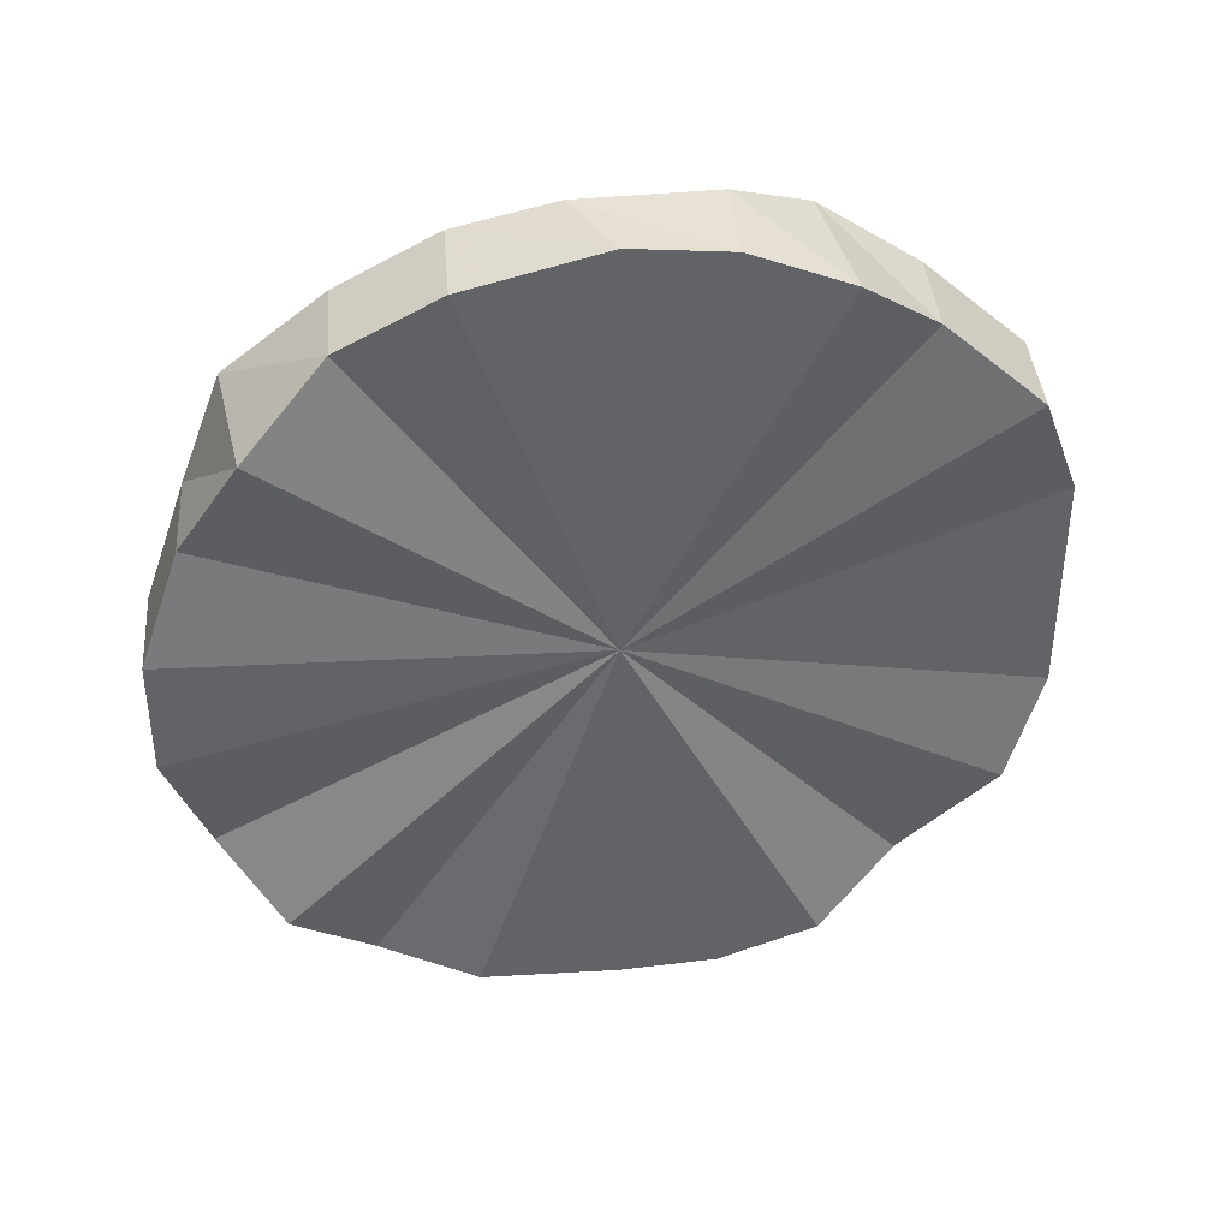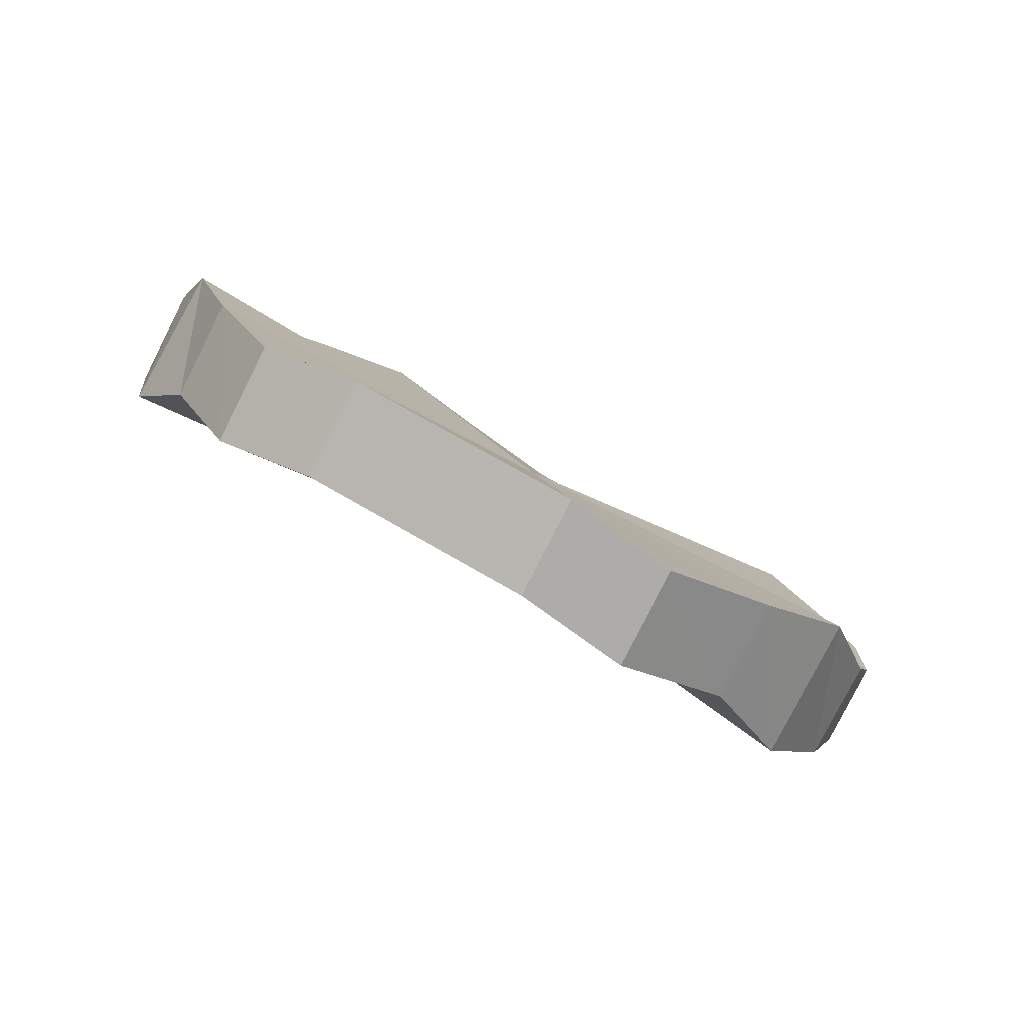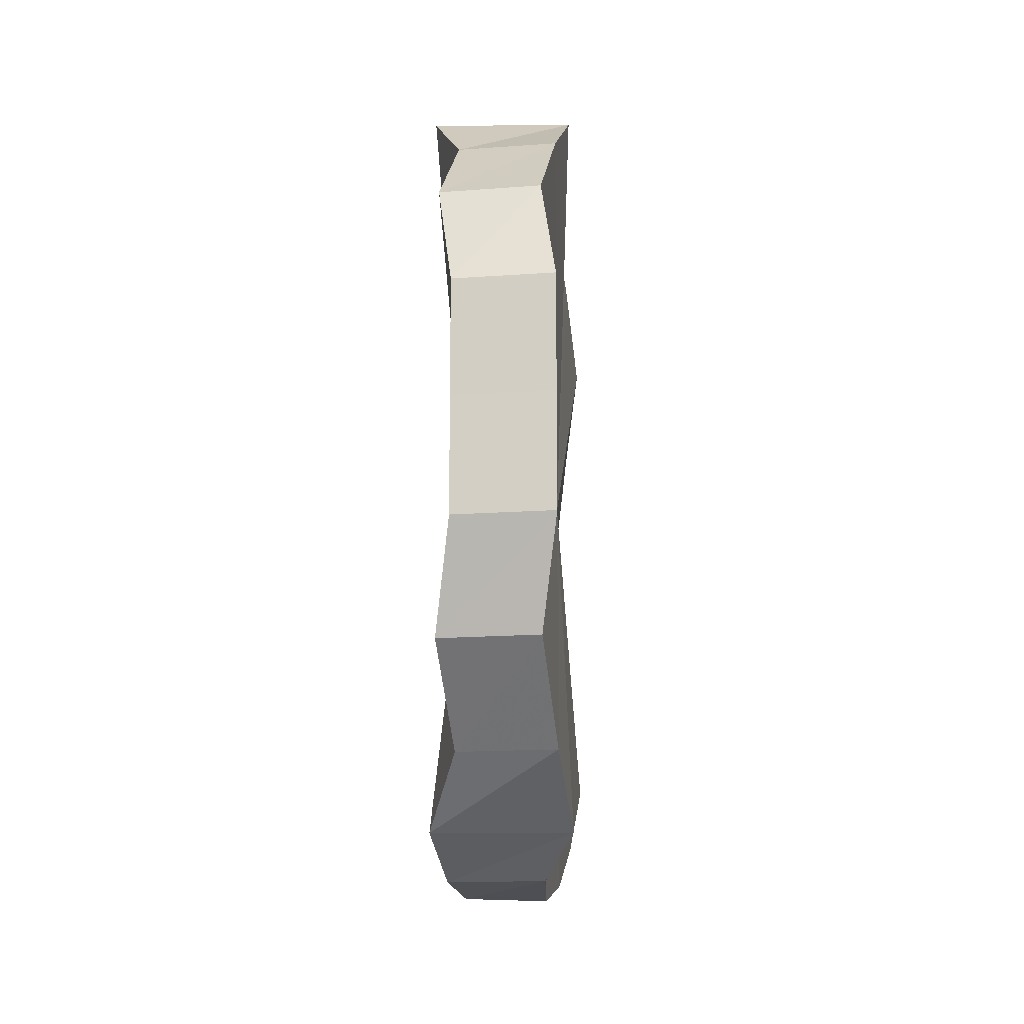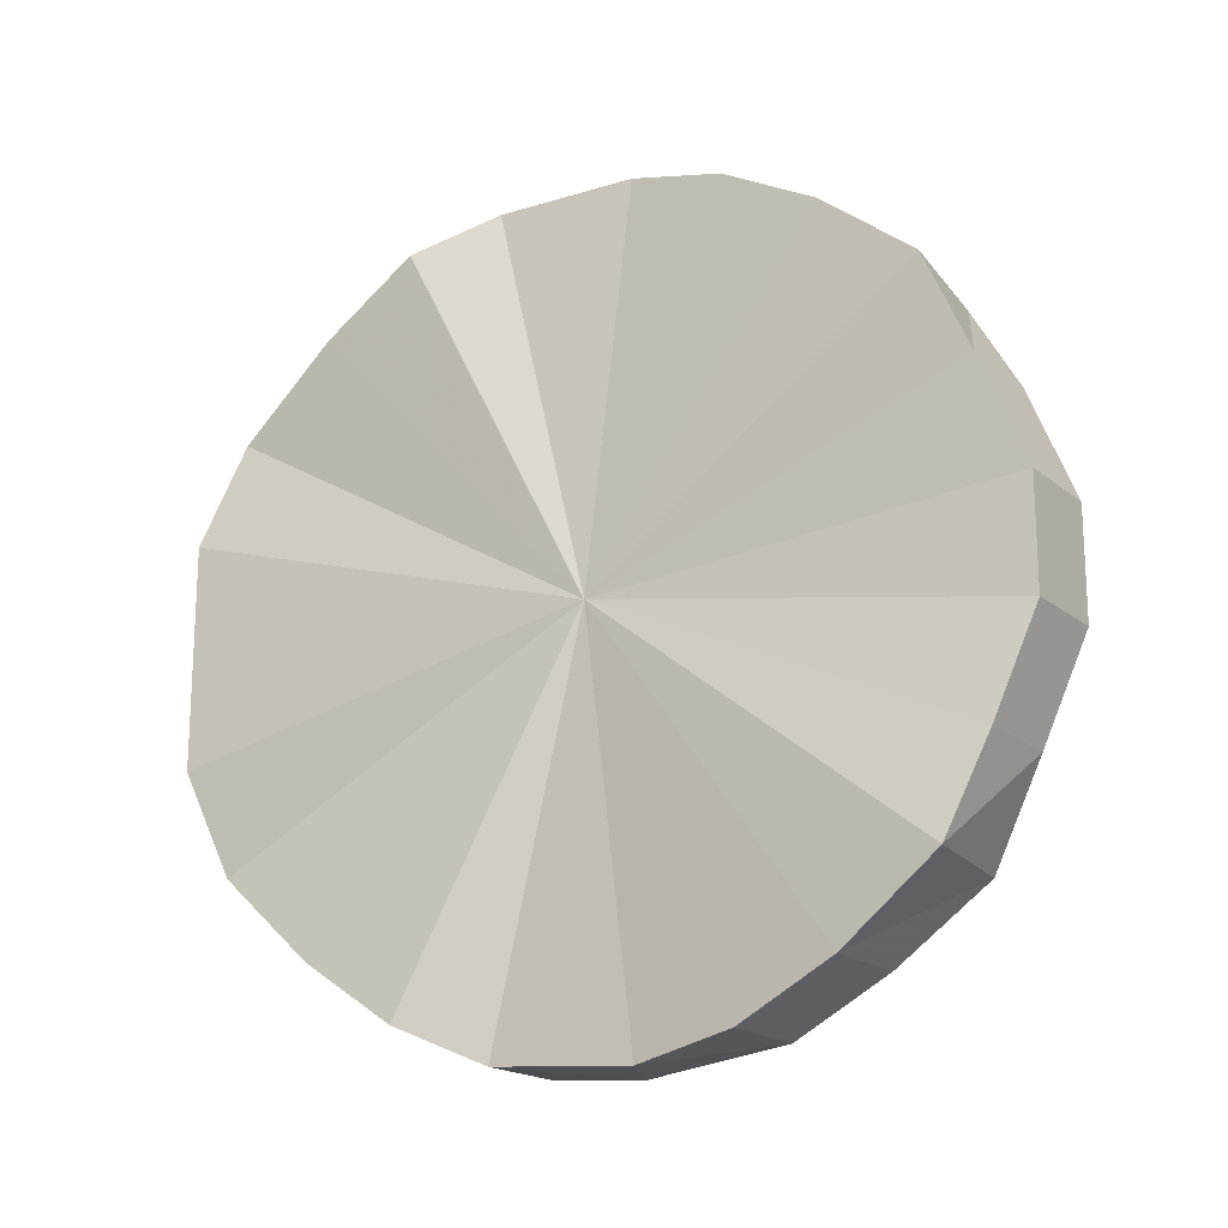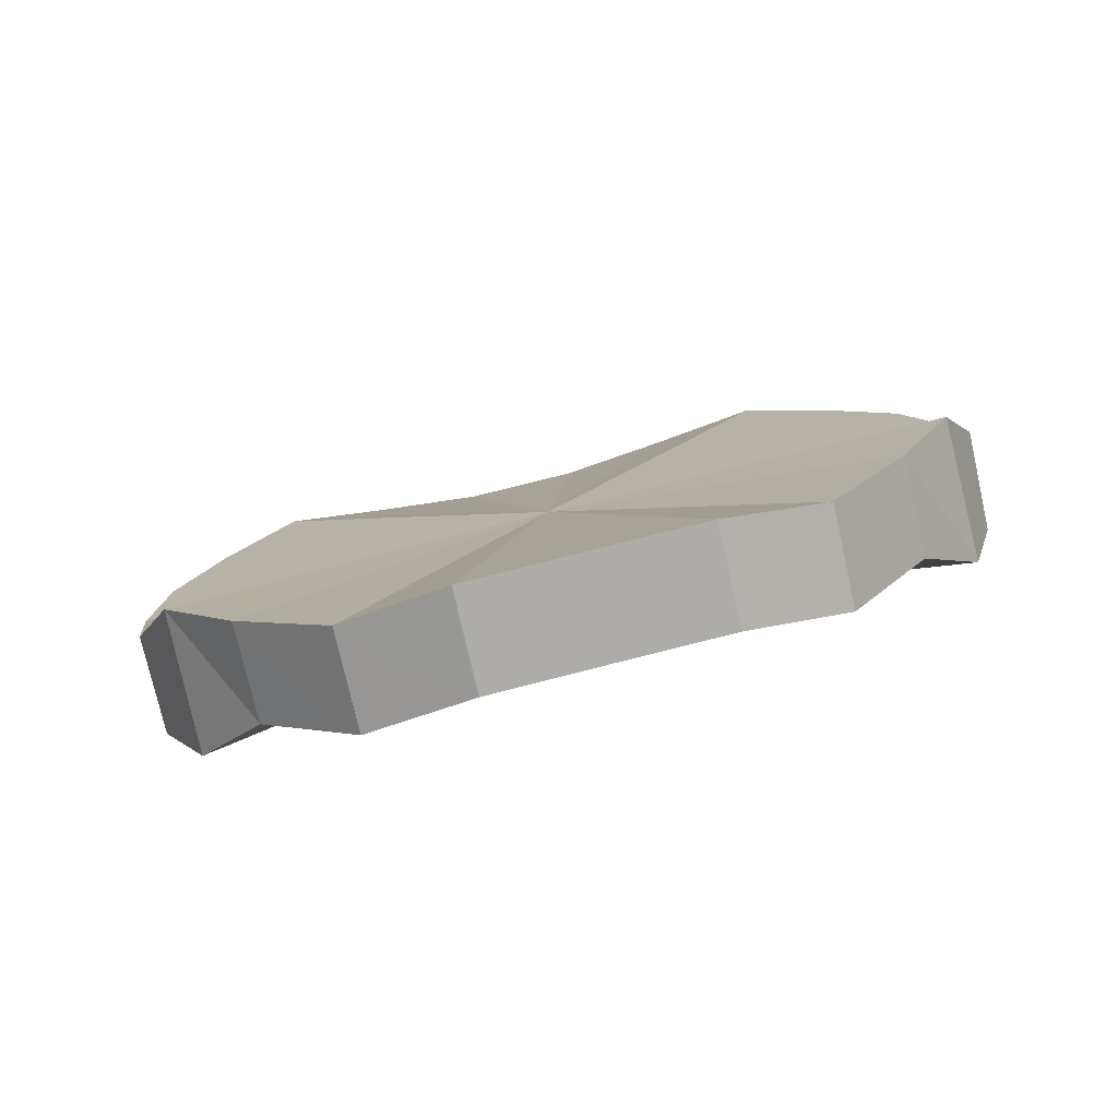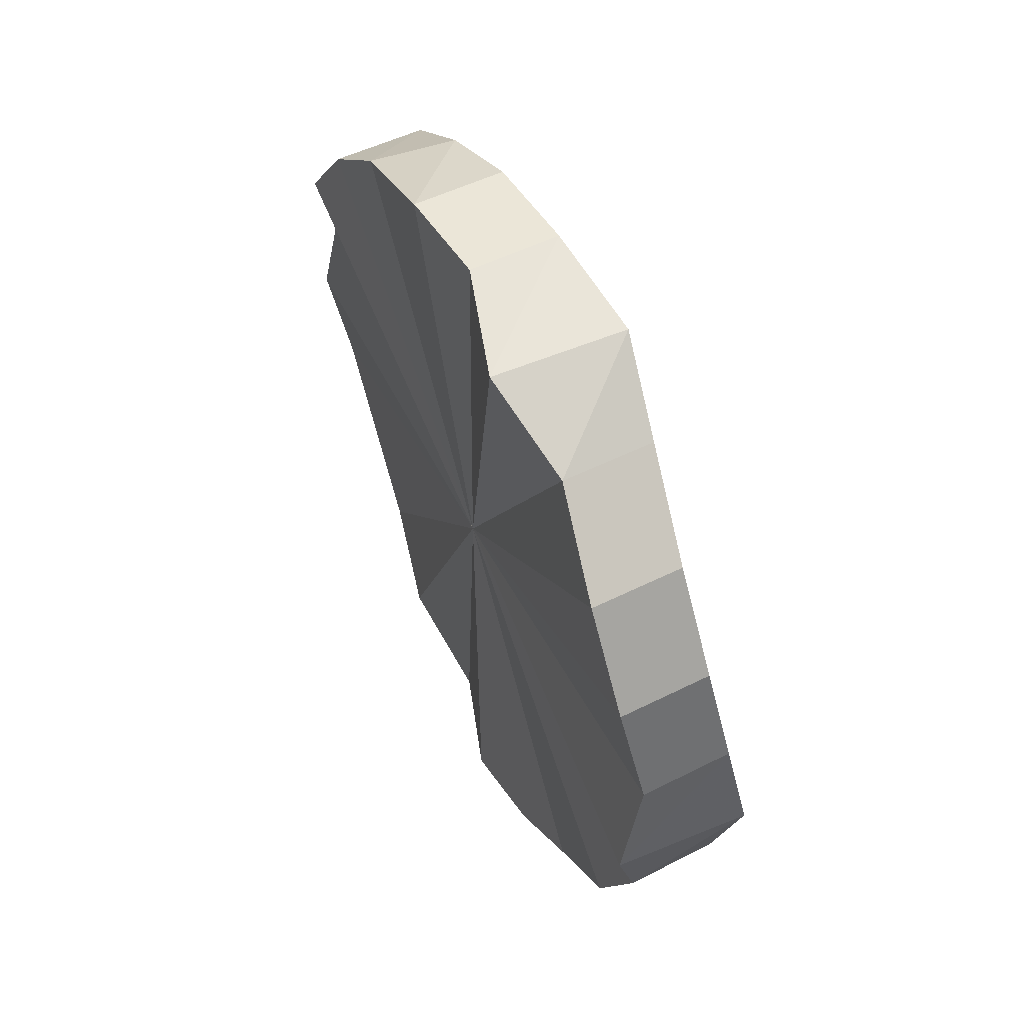
<metadata>
{"format":"obj","ext":"obj","renderer":"f3d","projection":"perspective","resolution":1024,"background":"white","views":[{"elev":39.5,"azim":58.7,"up":"+Z"},{"elev":70.9,"azim":120.3,"up":"+Y"},{"elev":-15.1,"azim":162.7,"up":"+Z"},{"elev":-18.3,"azim":-83.2,"up":"+Z"},{"elev":77.7,"azim":75.8,"up":"+Y"},{"elev":-67.8,"azim":-166.0,"up":"+Y"}]}
</metadata>
<code>
o 4420
v 2173 1873 7.606
v 2173 1873 7.632
v 2173 1873 7.606
v 2173 1873 7.655
v 2173 1873 7.632
v 2173 1873 7.58
v 2173 1873 7.58
v 2173 1873 7.675
v 2173 1873 7.655
v 2173 1873 7.557
v 2173 1873 7.557
v 2173 1873 7.69
v 2173 1873 7.675
v 2173 1873 7.537
v 2173 1873 7.537
v 2173 1873 7.699
v 2173 1873 7.69
v 2173 1873 7.522
v 2173 1873 7.522
v 2173 1873 7.701
v 2173 1873 7.699
v 2173 1873 7.513
v 2173 1873 7.513
v 2173 1873 7.696
v 2173 1873 7.701
v 2173 1873 7.511
v 2173 1873 7.511
v 2173 1873 7.684
v 2173 1873 7.696
v 2173 1873 7.516
v 2173 1873 7.516
v 2173 1873 7.666
v 2173 1873 7.684
v 2173 1873 7.528
v 2173 1873 7.528
v 2173 1873 7.644
v 2173 1873 7.666
v 2173 1873 7.546
v 2173 1873 7.546
v 2173 1873 7.619
v 2173 1873 7.644
v 2173 1873 7.568
v 2173 1873 7.568
v 2173 1873 7.593
v 2173 1873 7.619
v 2173 1873 7.593
v 2173 1873 7.606
v 2173 1873 7.632
v 2173 1873 7.632
v 2173 1873 7.655
v 2173 1873 7.655
v 2173 1873 7.58
v 2173 1873 7.606
v 2173 1873 7.557
v 2173 1873 7.58
v 2173 1873 7.675
v 2173 1873 7.675
v 2173 1873 7.537
v 2173 1873 7.557
v 2173 1873 7.522
v 2173 1873 7.537
v 2173 1873 7.69
v 2173 1873 7.69
v 2173 1873 7.513
v 2173 1873 7.522
v 2173 1873 7.511
v 2173 1873 7.513
v 2173 1873 7.699
v 2173 1873 7.699
v 2173 1873 7.516
v 2173 1873 7.511
v 2173 1873 7.528
v 2173 1873 7.516
v 2173 1873 7.701
v 2173 1873 7.701
v 2173 1873 7.546
v 2173 1873 7.528
v 2173 1873 7.568
v 2173 1873 7.546
v 2173 1873 7.696
v 2173 1873 7.696
v 2173 1873 7.593
v 2173 1873 7.568
v 2173 1873 7.619
v 2173 1873 7.593
v 2173 1873 7.684
v 2173 1873 7.684
v 2173 1873 7.644
v 2173 1873 7.619
v 2173 1873 7.666
v 2173 1873 7.644
v 2173 1873 7.666
v 2173 1873 7.606
v 2173 1873 7.632
v 2173 1873 7.606
v 2173 1873 7.655
v 2173 1873 7.58
v 2173 1873 7.675
v 2173 1873 7.557
v 2173 1873 7.69
v 2173 1873 7.537
v 2173 1873 7.699
v 2173 1873 7.522
v 2173 1873 7.701
v 2173 1873 7.513
v 2173 1873 7.696
v 2173 1873 7.511
v 2173 1873 7.684
v 2173 1873 7.516
v 2173 1873 7.666
v 2173 1873 7.528
v 2173 1873 7.644
v 2173 1873 7.546
v 2173 1873 7.619
v 2173 1873 7.568
v 2173 1873 7.593
v 2173 1873 7.606
v 2173 1873 7.606
v 2173 1873 7.632
v 2173 1873 7.58
v 2173 1873 7.655
v 2173 1873 7.557
v 2173 1873 7.675
v 2173 1873 7.537
v 2173 1873 7.69
v 2173 1873 7.522
v 2173 1873 7.699
v 2173 1873 7.513
v 2173 1873 7.701
v 2173 1873 7.511
v 2173 1873 7.696
v 2173 1873 7.516
v 2173 1873 7.684
v 2173 1873 7.528
v 2173 1873 7.666
v 2173 1873 7.546
v 2173 1873 7.644
v 2173 1873 7.568
v 2173 1873 7.619
v 2173 1873 7.593
f 1 2 3
f 2 4 5
f 6 1 7
f 4 8 9
f 10 6 11
f 8 12 13
f 14 10 15
f 12 16 17
f 18 14 19
f 16 20 21
f 22 18 23
f 20 24 25
f 26 22 27
f 24 28 29
f 30 26 31
f 28 32 33
f 34 30 35
f 32 36 37
f 38 34 39
f 36 40 41
f 42 38 43
f 40 44 45
f 44 42 46
f 47 48 49
f 49 50 51
f 52 53 47
f 54 55 52
f 51 56 57
f 58 59 54
f 60 61 58
f 57 62 63
f 64 65 60
f 66 67 64
f 63 68 69
f 70 71 66
f 72 73 70
f 69 74 75
f 76 77 72
f 78 79 76
f 75 80 81
f 82 83 78
f 84 85 82
f 81 86 87
f 88 89 84
f 90 91 88
f 87 92 90
f 93 94 95
f 93 96 94
f 93 95 97
f 93 98 96
f 93 97 99
f 93 100 98
f 93 99 101
f 93 102 100
f 93 101 103
f 93 104 102
f 93 103 105
f 93 106 104
f 93 105 107
f 93 108 106
f 93 107 109
f 93 110 108
f 93 109 111
f 93 112 110
f 93 111 113
f 93 114 112
f 93 113 115
f 93 116 114
f 93 115 116
f 117 118 119
f 117 120 118
f 117 119 121
f 117 122 120
f 117 121 123
f 117 124 122
f 117 123 125
f 117 126 124
f 117 125 127
f 117 128 126
f 117 127 129
f 117 130 128
f 117 129 131
f 117 132 130
f 117 131 133
f 117 134 132
f 117 133 135
f 117 136 134
f 117 135 137
f 117 138 136
f 117 137 139
f 117 140 138
f 117 139 140

</code>
